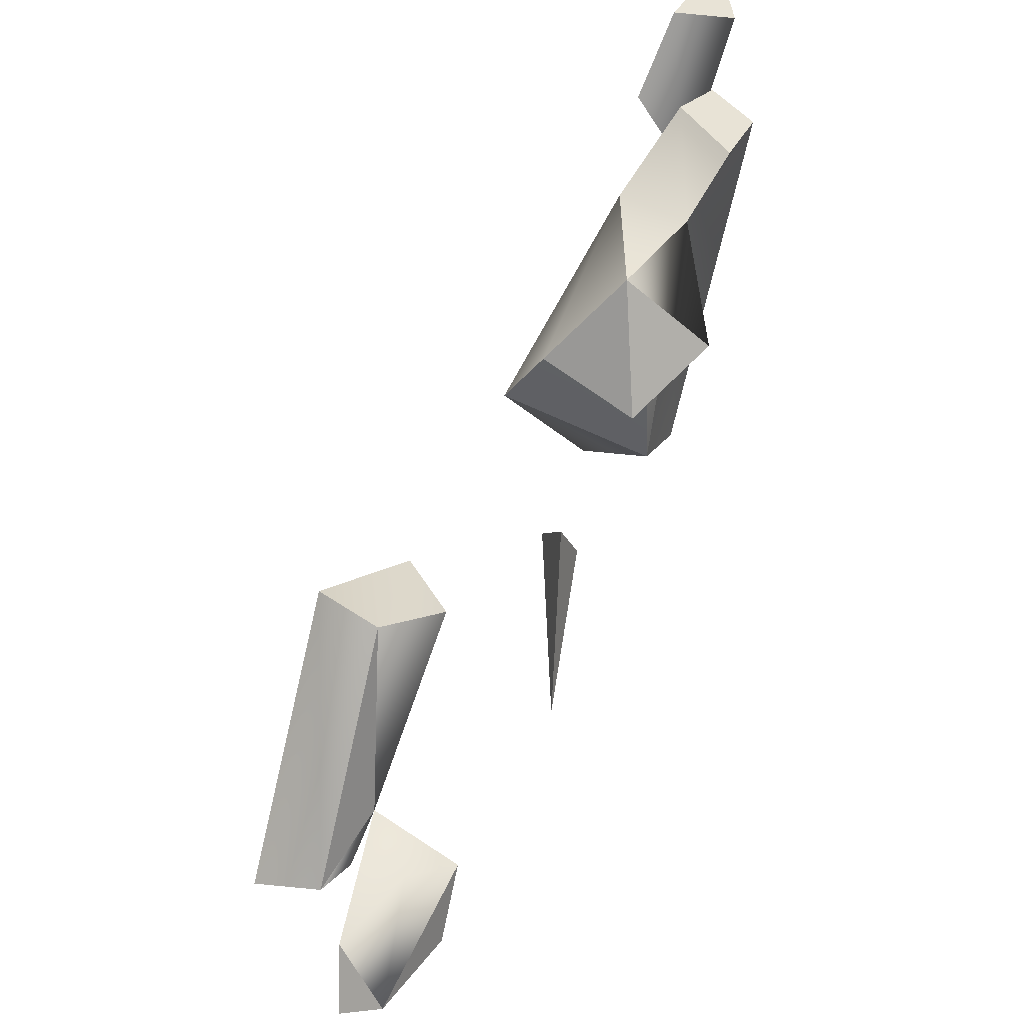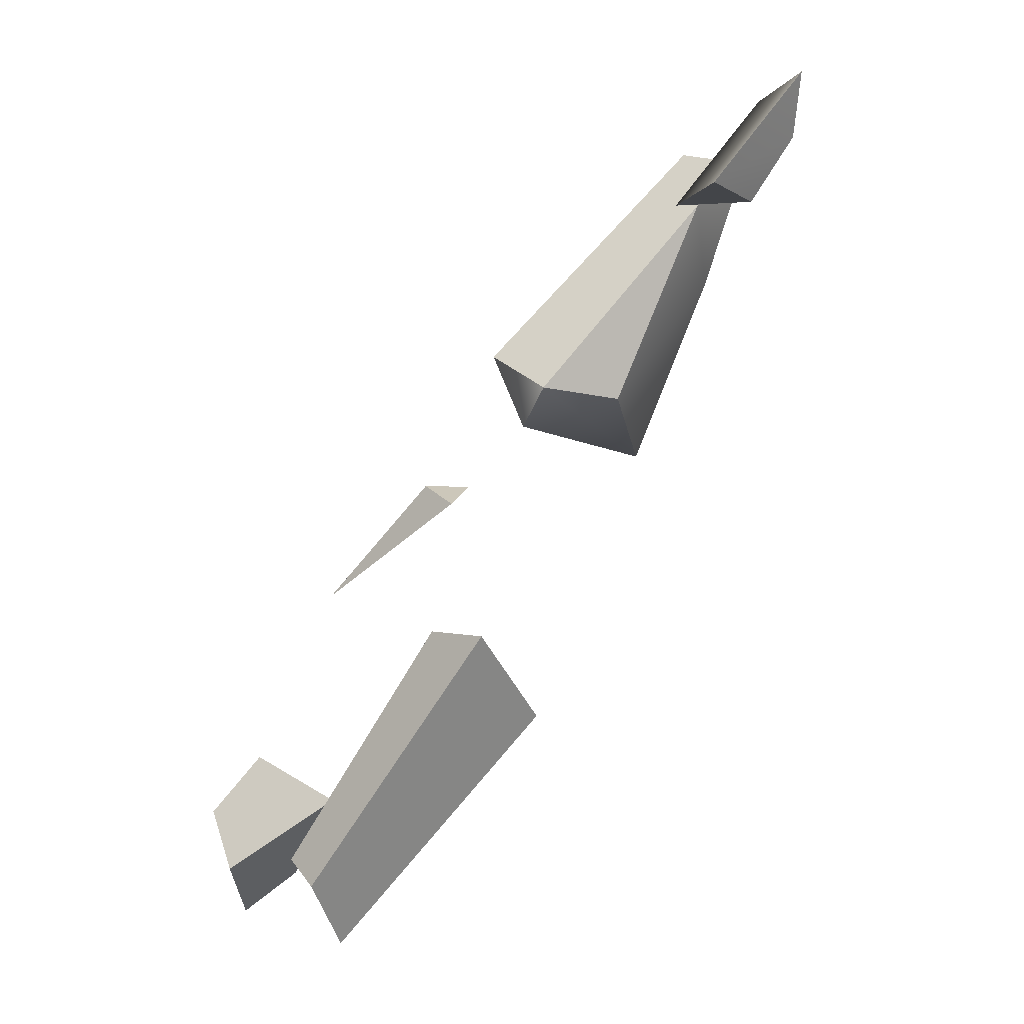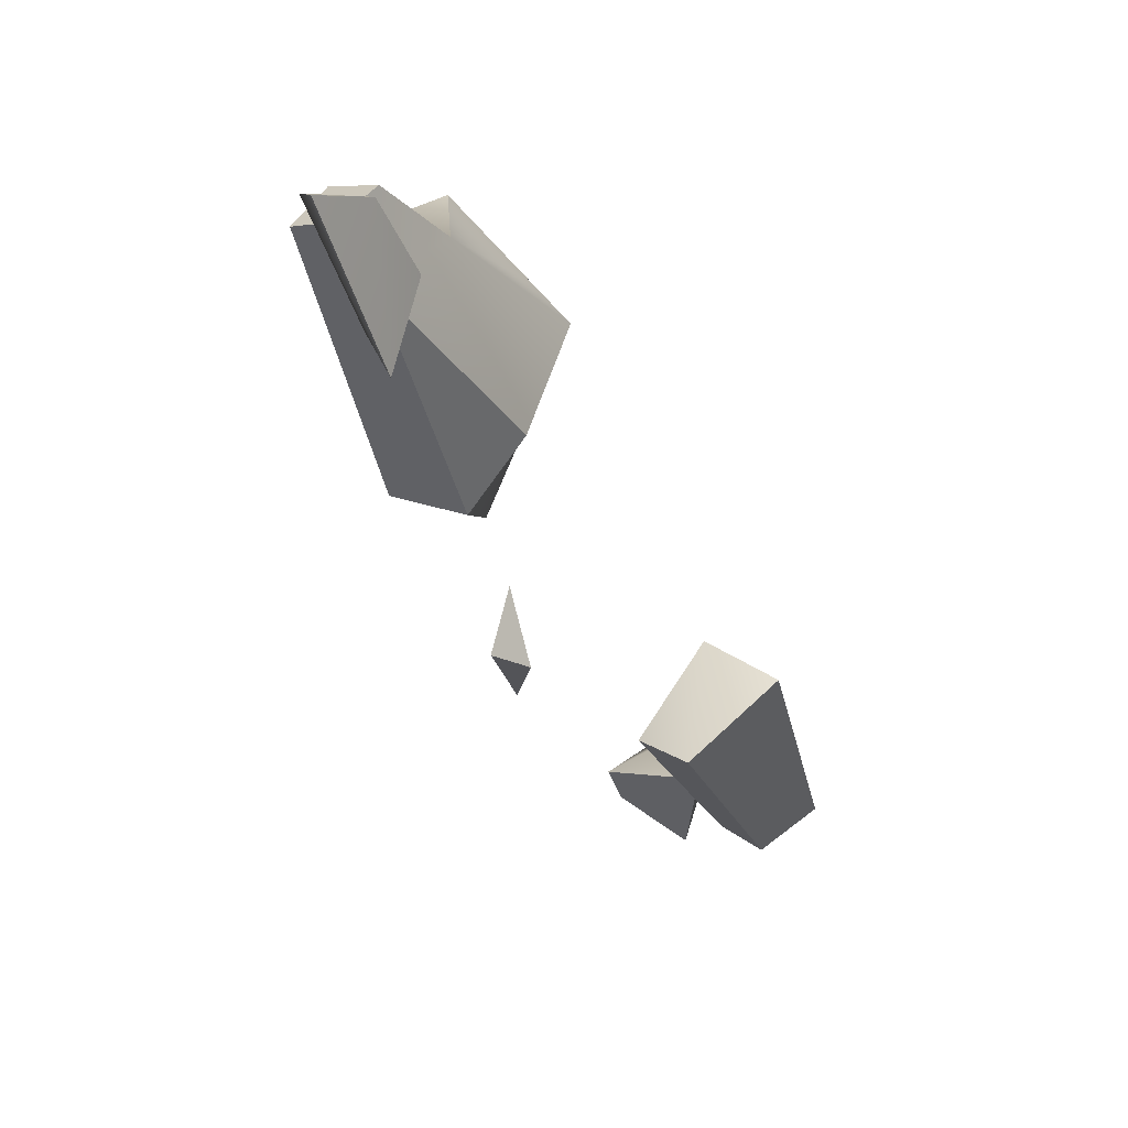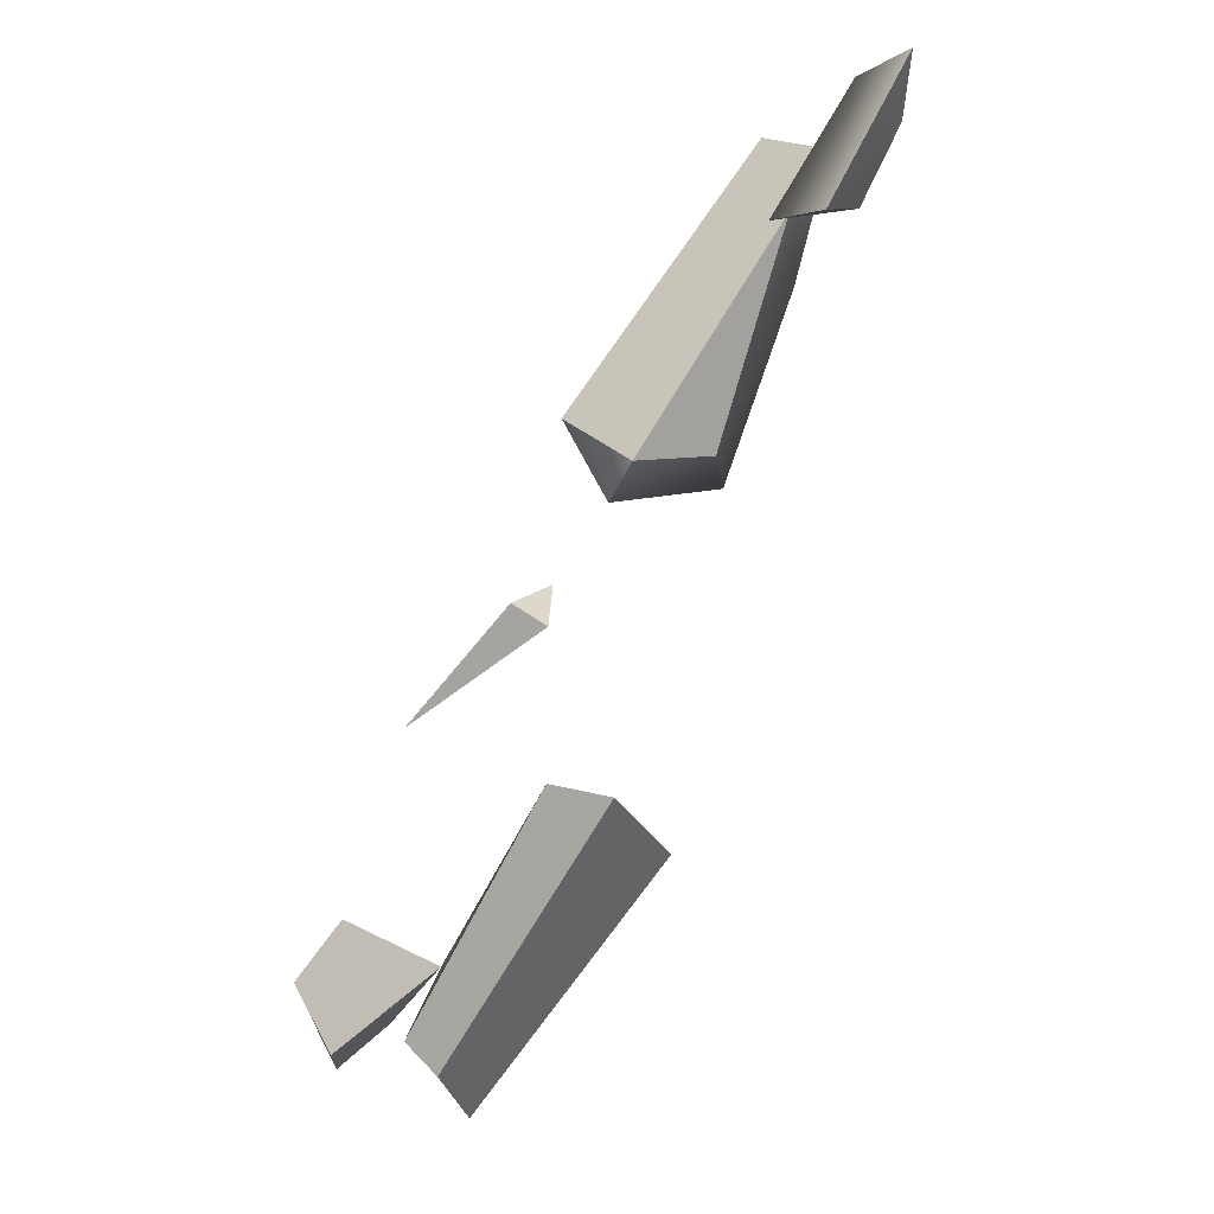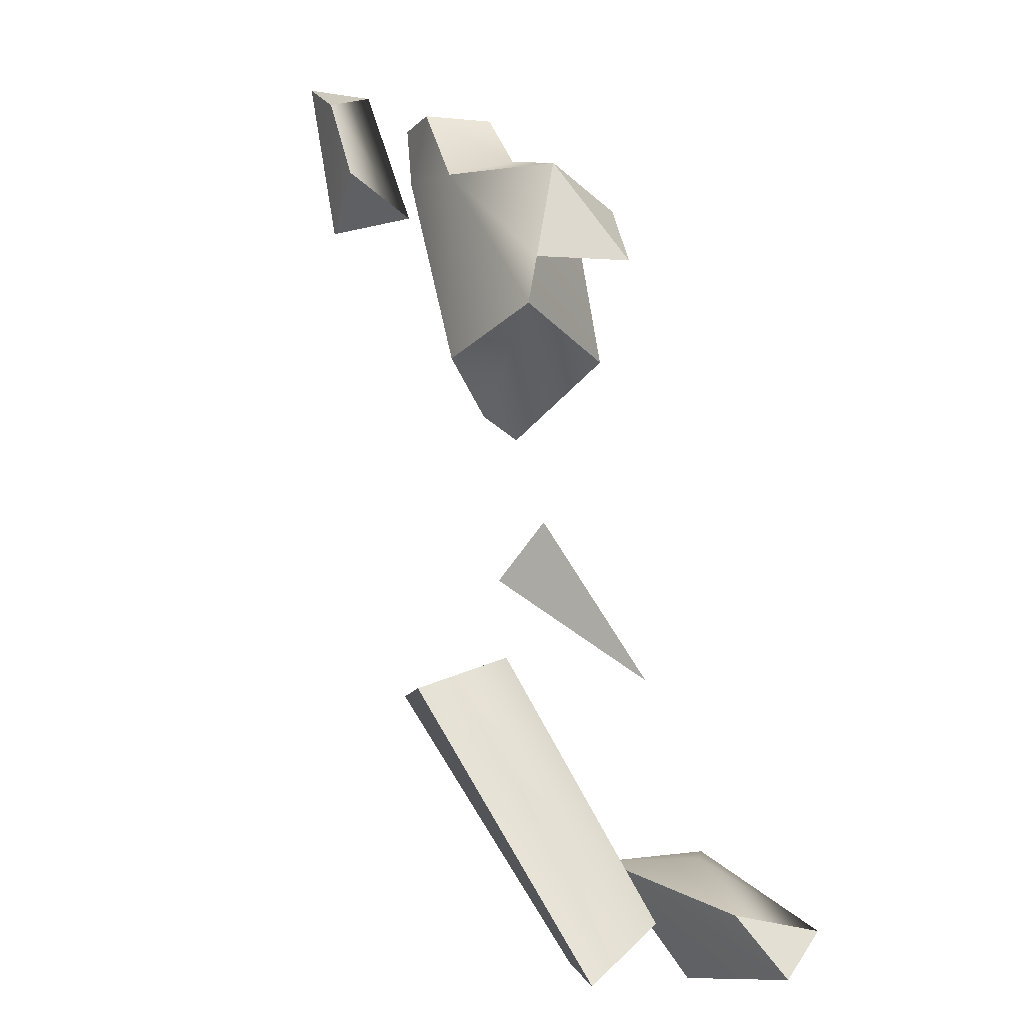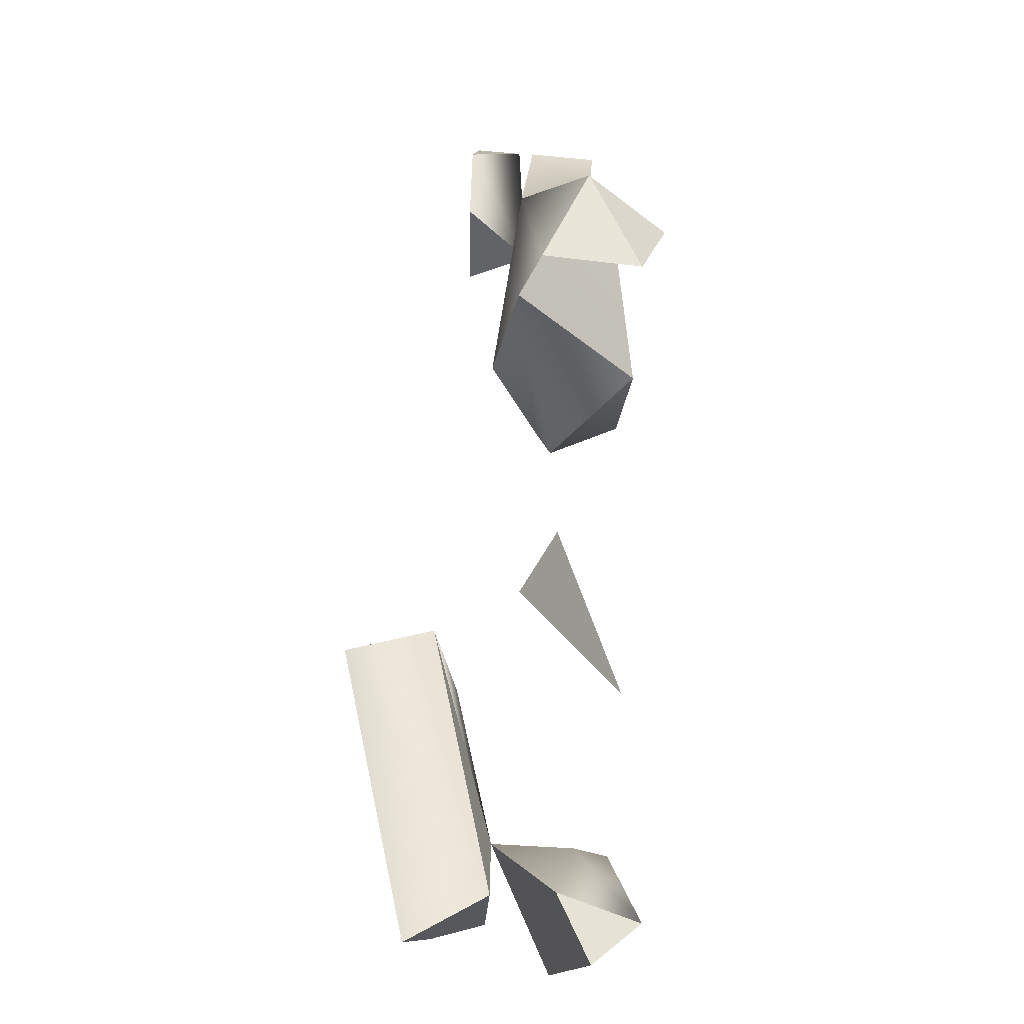
<metadata>
{"format":"obj","ext":"obj","renderer":"f3d","projection":"perspective","resolution":1024,"background":"white","views":[{"elev":54.6,"azim":37.2,"up":"+Z"},{"elev":31.1,"azim":-136.1,"up":"+Y"},{"elev":15.0,"azim":-145.2,"up":"+Z"},{"elev":45.4,"azim":-146.2,"up":"+Y"},{"elev":16.7,"azim":-22.0,"up":"+Z"},{"elev":6.4,"azim":4.2,"up":"+Z"}]}
</metadata>
<code>
g SeparateMesh_Monster_Golem_Model_Monster_Golem_Weapon_Break_02_LOD2
v 0.5993 -0.4971 0.6317
v 0.6725 -0.4371 0.6556
v 0.5812 -0.4431 0.6479
v 0.6201 -0.2417 0.9424
v 0.6725 -0.4371 0.6556
v 0.639 -0.388 0.9311
v 0.5993 -0.4971 0.6317
v 0.6934 -0.5171 0.7183
v 0.6725 -0.4371 0.6556
v 0.5551 -0.2753 0.8939
v 0.5314 -0.4707 0.7271
v 0.5812 -0.4431 0.6479
v 0.5993 -0.4971 0.6317
v 0.5708 -0.6016 0.8123
v 0.6934 -0.5171 0.7183
v 0.5993 -0.4971 0.6317
v 0.5812 -0.4431 0.6479
v 0.5708 -0.6016 0.8123
v 0.5708 -0.6016 0.8123
v 0.5812 -0.4431 0.6479
v 0.5314 -0.4707 0.7271
v 0.5596 -0.3928 0.9217
v 0.5708 -0.6016 0.8123
v 0.5314 -0.4707 0.7271
v 0.639 -0.388 0.9311
v 0.6426 -0.498 0.9444
v 0.5596 -0.3928 0.9217
v 0.6934 -0.5171 0.7183
v 0.6681 -0.493 0.8954
v 0.639 -0.388 0.9311
v 0.5943 -0.5677 0.8555
v 0.6426 -0.498 0.9444
v 0.6681 -0.493 0.8954
v 0.6681 -0.493 0.8954
v 0.6426 -0.498 0.9444
v 0.639 -0.388 0.9311
v 0.6201 -0.2417 0.9424
v 0.639 -0.388 0.9311
v 0.6387 -0.3161 0.9692
v 0.639 -0.388 0.9311
v 0.6725 -0.4371 0.6556
v 0.6934 -0.5171 0.7183
v 0.6224 -0.9131 0.155
v 0.6686 -1.041 0.2071
v 0.7028 -0.8969 0.1971
v 0.7028 -0.8969 0.1971
v 0.7144 -1.016 0.2402
v 0.6764 -0.831 0.2533
v 0.7144 -1.016 0.2402
v 0.6686 -1.041 0.2071
v 0.6336 -0.9925 0.2612
v 0.6764 -0.831 0.2533
v 0.7144 -1.016 0.2402
v 0.6447 -0.8878 0.276
v 0.6336 -0.9925 0.2612
v 0.5597 -0.8393 0.2659
v 0.5597 -0.8393 0.2659
v 0.6764 -0.831 0.2533
v 0.7144 -1.016 0.2402
v 0.6336 -0.9925 0.2612
v 0.6426 -0.498 0.9444
v 0.7273 -0.472 0.8808
v 0.7041 -0.5673 0.843
v 0.639 -0.388 0.9311
v 0.7273 -0.472 0.8808
v 0.6426 -0.498 0.9444
v 0.5943 -0.5677 0.8555
v 0.6426 -0.498 0.9444
v 0.7041 -0.5673 0.843
v 0.7273 -0.472 0.8808
v 0.5943 -0.5677 0.8555
v 0.7041 -0.5673 0.843
v 0.6426 -0.498 0.9444
v 0.5943 -0.5677 0.8555
v 0.639 -0.388 0.9311
v 0.7273 -0.472 0.8808
v 0.639 -0.388 0.9311
v 0.5943 -0.5677 0.8555
v 0.4808 -0.2053 0.829
v 0.5556 -0.2634 0.8523
v 0.5408 -0.1634 0.9839
v 0.4808 -0.2053 0.829
v 0.5408 -0.1634 0.9839
v 0.4846 -0.1129 0.991
v 0.4839 -0.1929 0.9819
v 0.4846 -0.1129 0.991
v 0.5408 -0.1634 0.9839
v 0.4839 -0.1929 0.9819
v 0.5408 -0.1634 0.9839
v 0.5556 -0.2634 0.8523
v 0.4861 -0.2556 0.9097
v 0.4839 -0.1929 0.9819
v 0.5556 -0.2634 0.8523
v 0.4808 -0.2053 0.829
v 0.4861 -0.2556 0.9097
v 0.5556 -0.2634 0.8523
v 0.686 -0.6667 0.3878
v 0.6146 -0.5235 0.4811
v 0.5663 -0.5255 0.4765
v 0.5663 -0.5255 0.4765
v 0.6146 -0.5235 0.4811
v 0.6107 -0.551 0.5482
v 0.6107 -0.551 0.5482
v 0.6146 -0.5235 0.4811
v 0.686 -0.6667 0.3878
v 0.5663 -0.5255 0.4765
v 0.6107 -0.551 0.5482
v 0.686 -0.6667 0.3878
v 0.5675 -0.9481 0.2443
v 0.5597 -0.8393 0.2659
v 0.5571 -0.8852 0.196
v 0.5597 -0.8393 0.2659
v 0.5051 -0.6299 0.382
v 0.5571 -0.8852 0.196
v 0.4858 -0.9756 0.2045
v 0.3961 -0.7257 0.4419
v 0.5675 -0.9481 0.2443
v 0.5597 -0.8393 0.2659
v 0.5675 -0.9481 0.2443
v 0.4917 -0.734 0.4653
v 0.5675 -0.9481 0.2443
v 0.3961 -0.7257 0.4419
v 0.4917 -0.734 0.4653
v 0.5051 -0.6299 0.382
v 0.5597 -0.8393 0.2659
v 0.4917 -0.734 0.4653
v 0.4258 -0.5992 0.3826
v 0.5051 -0.6299 0.382
v 0.4917 -0.734 0.4653
v 0.3961 -0.7257 0.4419
v 0.4258 -0.5992 0.3826
v 0.4917 -0.734 0.4653
v 0.7028 -0.8969 0.1971
v 0.6686 -1.041 0.2071
v 0.7144 -1.016 0.2402
v 0.5647 -0.2361 0.9512
v 0.5551 -0.2753 0.8939
v 0.6201 -0.2417 0.9424
v 0.5812 -0.4431 0.6479
v 0.6725 -0.4371 0.6556
v 0.6387 -0.3161 0.9692
v 0.5661 -0.2993 0.9769
v 0.5647 -0.2361 0.9512
v 0.6201 -0.2417 0.9424
v 0.639 -0.388 0.9311
v 0.5596 -0.3928 0.9217
v 0.5661 -0.2993 0.9769
v 0.6387 -0.3161 0.9692
v 0.5661 -0.2993 0.9769
v 0.5551 -0.2753 0.8939
v 0.5647 -0.2361 0.9512
v 0.5596 -0.3928 0.9217
v 0.5314 -0.4707 0.7271
v 0.5596 -0.3928 0.9217
v 0.5943 -0.5677 0.8555
v 0.5708 -0.6016 0.8123
v 0.6426 -0.498 0.9444
v 0.6934 -0.5171 0.7183
v 0.5708 -0.6016 0.8123
v 0.5943 -0.5677 0.8555
v 0.6681 -0.493 0.8954
v 0.6224 -0.9131 0.155
v 0.5597 -0.8393 0.2659
v 0.6686 -1.041 0.2071
v 0.6336 -0.9925 0.2612
v 0.6224 -0.9131 0.155
v 0.7028 -0.8969 0.1971
v 0.6764 -0.831 0.2533
v 0.5597 -0.8393 0.2659
v 0.4808 -0.2053 0.829
v 0.4839 -0.1929 0.9819
v 0.4861 -0.2556 0.9097
v 0.4846 -0.1129 0.991
v 0.5571 -0.8852 0.196
v 0.5051 -0.6299 0.382
v 0.4258 -0.5992 0.3826
v 0.5029 -0.8833 0.1797
v 0.4858 -0.9756 0.2045
v 0.5029 -0.8833 0.1797
v 0.4258 -0.5992 0.3826
v 0.3961 -0.7257 0.4419
v 0.5675 -0.9481 0.2443
v 0.5571 -0.8852 0.196
v 0.5029 -0.8833 0.1797
v 0.4858 -0.9756 0.2045
g SeparateMesh_Monster_Golem_Model_Monster_Golem_Weapon_Break_02_LOD2_0
f 3 2 1
f 6 5 4
f 9 8 7
f 12 11 10
f 15 14 13
f 18 17 16
f 21 20 19
f 24 23 22
f 27 26 25
f 30 29 28
f 33 32 31
f 36 35 34
f 39 38 37
f 42 41 40
f 45 44 43
f 48 47 46
f 51 50 49
f 54 53 52
f 56 55 54
f 54 58 57
f 54 60 59
f 63 62 61
f 66 65 64
f 69 68 67
f 72 71 70
f 75 74 73
f 78 77 76
f 81 80 79
f 84 83 82
f 87 86 85
f 90 89 88
f 93 92 91
f 96 95 94
f 99 98 97
f 102 101 100
f 105 104 103
f 108 107 106
f 111 110 109
f 114 113 112
f 117 116 115
f 120 119 118
f 123 122 121
f 126 125 124
f 129 128 127
f 132 131 130
f 135 134 133
f 138 137 136
f 139 137 138
f 140 139 138
f 143 142 141
f 144 143 141
f 147 146 145
f 148 147 145
f 151 150 149
f 150 152 149
f 150 153 152
f 156 155 154
f 154 155 157
f 160 159 158
f 161 160 158
f 164 163 162
f 165 163 164
f 168 167 166
f 169 168 166
f 172 171 170
f 171 173 170
f 176 175 174
f 177 176 174
f 180 179 178
f 181 180 178
f 184 183 182
f 185 184 182

</code>
